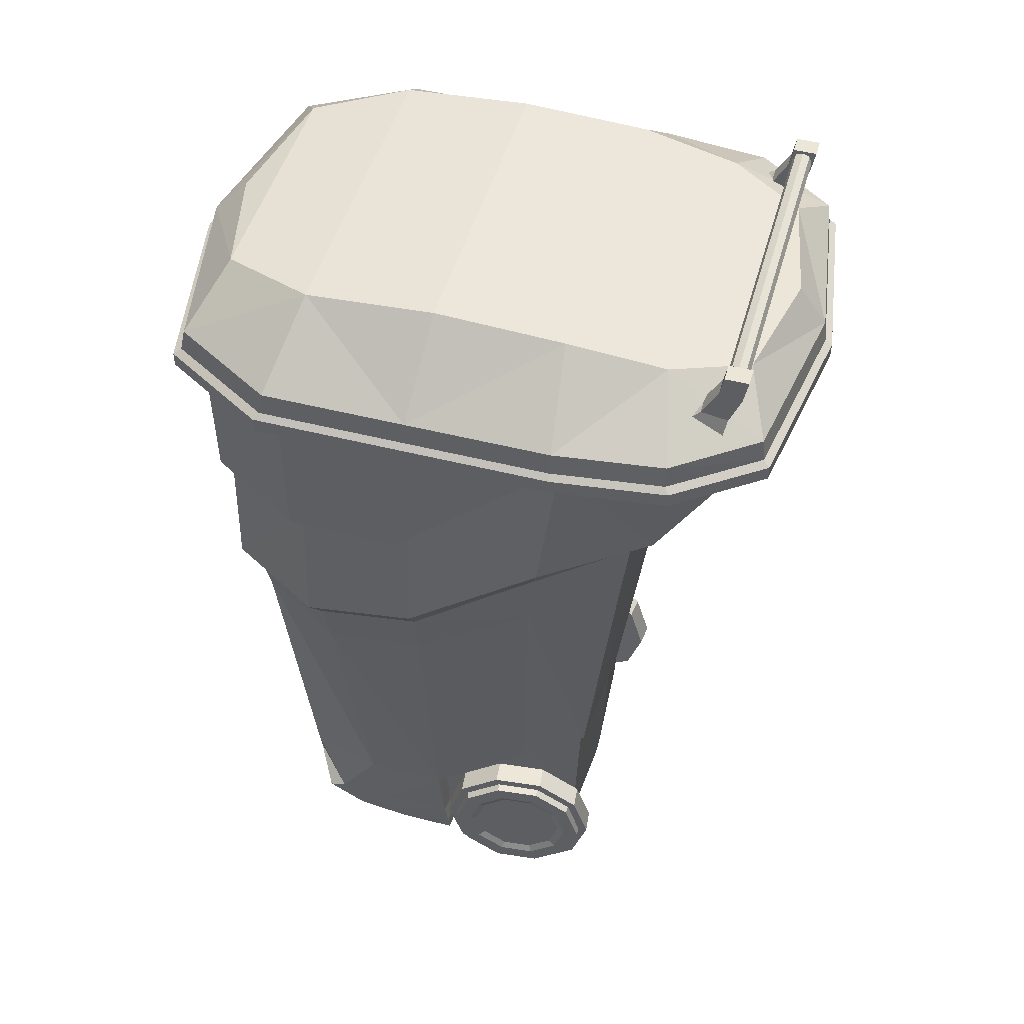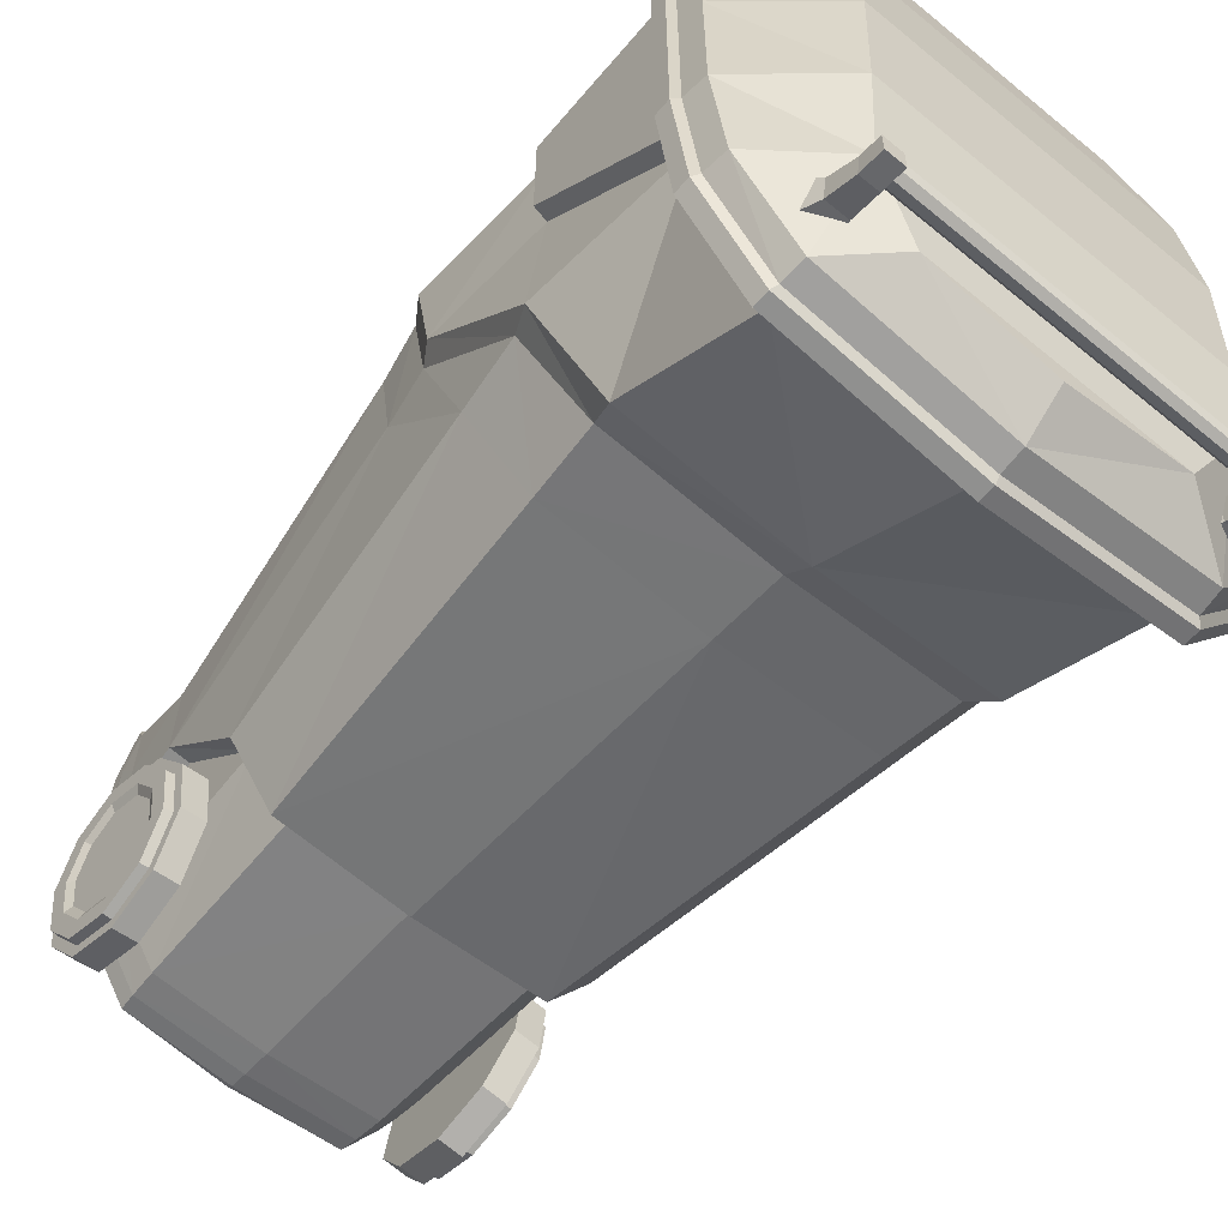
<metadata>
{"format":"obj","ext":"obj","renderer":"f3d","projection":"perspective","resolution":1024,"background":"white","views":[{"elev":49.0,"azim":105.8,"up":"+Y"},{"elev":-60.9,"azim":140.0,"up":"+Z"}]}
</metadata>
<code>
o Trashcan_Cube.066
v -1.177 0.4094 0.615
v 0 4.651 -1.589
v -1.602 3.581 0.9031
v 1.177 0.4094 0.615
v 1.146 0.08418 0.4898
v -0 3.581 1.809
v 1.602 3.581 0.9031
v -1.853 5.885 -1.019
v -0 0.2336 1.183
v 0 -8.7e-05 0.4843
v 1.146 0.3215 1.2
v -1.146 0.08418 0.4898
v -0 0.5589 1.437
v -1.146 0.3215 1.2
v 1.627 5.883 -1.038
v 0.00537 5.885 2.2
v 1.864 5.885 1.151
v 1.399 5.885 1.937
v 1.322 5.885 -2.454
v -1.388 5.885 1.937
v -1.853 5.885 1.151
v 0 5.883 -2.486
v 0 4.127 -1.519
v -1.162 0.2076 0.5238
v 1.534 3.211 0.8714
v -1.534 3.211 0.8714
v -1.201 3.581 1.583
v -0 3.211 1.744
v -1.162 0.3875 1.062
v 1.146 0.1435 0.9035
v 1.162 0.3875 1.062
v -0 0.9932 1.492
v 1.162 0.2076 0.5238
v -1.186 0.4094 0.0781
v 1.186 0.4094 0.0781
v -1.146 0.08418 0.05117
v 1.201 3.581 1.583
v 0 4.848 -1.785
v 1.69 3.715 0.9671
v -1.69 3.715 0.9671
v -0 3.715 1.931
v -1.602 3.715 0.1198
v -1.201 4.651 -1.495
v 1.201 4.651 -1.495
v -1.602 4.517 -0.8242
v 1.602 4.517 -0.8242
v 1.602 3.715 0.1198
v 1.627 4.774 0.9593
v -1.627 4.774 0.9593
v -0 4.774 1.922
v 1.762 5.885 -1.838
v -0.8505 0.02098 0.4857
v -0.8505 0.2556 1.187
v -0 0.05834 0.8917
v 0.8505 0.2556 1.187
v -0 0.4318 1.364
v 0.8505 0.02098 0.4857
v 0 -8.7e-05 0.05241
v 1.146 0.08418 0.05117
v 0.8593 0.4996 1.378
v -1.146 0.1435 0.9035
v -0.8593 0.4996 1.378
v 1.235 0.9558 0.7238
v 0 1.691 -1.207
v -1.235 0.9558 0.7238
v -0.000251 5.885 -2.659
v -1.322 5.885 -2.454
v -1.711 4.774 0.1953
v -1.282 4.774 1.748
v 1.292 4.774 1.748
v 1.721 4.774 0.1953
v -1.711 4.774 1.026
v -1.711 5.883 1.032
v -1.282 5.883 1.757
v 0.005191 4.774 1.988
v 0.005191 5.883 1.999
v 1.864 5.885 -1.019
v -1.763 5.885 -1.838
v -1.627 5.883 -1.038
v -1.221 5.883 -2.297
v 1.221 5.883 -2.297
v -1.152 4.127 -1.43
v 1.152 4.127 -1.43
v -1.165 0.2076 0.05728
v -1.149 3.211 1.526
v -1.536 3.326 0.1166
v 1.149 3.211 1.526
v -1.157 0.2377 0.8502
v -1.003 0.8314 1.327
v 1.003 0.8314 1.327
v 1.157 0.2377 0.8502
v 1.165 0.2076 0.05728
v 1.536 3.326 0.1166
v 1.536 4.013 -0.7946
v -1.536 4.013 -0.7946
v -1.268 4.848 -1.673
v 1.268 4.848 -1.673
v 1.69 3.856 0.1325
v 1.268 3.715 1.69
v -1.268 3.715 1.69
v -1.69 3.856 0.1325
v 1.69 4.706 -0.89
v -1.69 4.706 -0.89
v 1.627 4.774 0.1286
v 1.221 4.774 1.681
v -1.221 4.774 1.681
v -1.627 4.774 0.1286
v 1.864 5.995 1.151
v -0.8505 0.07964 0.8947
v -0.8505 0.02098 0.0521
v 0.8505 0.02098 0.0521
v -0.6326 0.4038 1.322
v 0.8505 0.07964 0.8947
v 0.6326 0.4038 1.322
v -1.247 1.675 -0.6731
v 0.9343 1.691 -1.144
v 1.247 1.675 -0.6731
v -1.249 0.972 0.1006
v -0.9343 1.691 -1.144
v 1.249 0.972 0.1006
v 0.00537 5.995 2.2
v -1.853 5.995 -1.019
v 1.292 5.883 1.757
v 1.721 4.774 1.026
v 1.721 5.883 1.032
v 1.721 5.883 0.1847
v 1.721 5.883 -0.9718
v -1.711 5.883 -0.9718
v -1.711 5.883 0.1847
v -1.711 5.883 -0.4197
v 1.399 5.995 1.937
v 1.322 5.995 -2.454
v -1.388 5.995 1.937
v -1.853 5.995 1.151
v 1.762 5.995 -1.838
v -0.000251 5.995 -2.659
v -1.322 5.995 -2.454
v 1.864 5.995 -1.019
v -1.763 5.995 -1.838
v 1.821 6.032 1.115
v 0.005316 6.032 2.139
v -1.81 6.032 -1.005
v 1.367 6.032 1.883
v 1.291 6.032 -2.407
v -1.356 6.032 1.883
v -1.81 6.032 1.115
v 1.722 6.032 -1.805
v -0.000176 6.032 -2.607
v -1.292 6.032 -2.407
v 1.821 6.032 -1.005
v -1.722 6.032 -1.805
v 1.803 6.199 1.088
v 0.005294 6.199 2.115
v -1.792 6.199 -1.011
v 1.354 6.199 1.849
v 1.279 6.199 -2.387
v -1.343 6.199 1.849
v -1.792 6.199 1.088
v 1.705 6.199 -1.803
v -0.000145 6.199 -2.586
v -1.279 6.199 -2.387
v 1.803 6.199 -1.011
v -1.705 6.199 -1.803
v 1.205 6.66 0.9359
v 0.004552 6.484 1.848
v -1.196 6.684 -0.9512
v 0.9047 6.565 1.62
v 0.8547 6.484 -2.199
v -0.8956 6.565 1.62
v -1.196 6.66 0.9359
v 1.139 6.565 -1.664
v 0.000921 6.484 -2.378
v -0.8529 6.484 -2.199
v 1.205 6.684 -0.9512
v -1.138 6.565 -1.664
v 0.004356 6.565 1.62
v 0.003768 6.66 0.9359
v 0.001535 6.565 -1.664
v 0.002147 6.684 -0.9512
v 0.001074 6.484 -2.199
v -1.853 5.995 0.06629
v 1.864 5.885 0.06629
v -1.853 5.885 0.06629
v 1.864 5.995 0.06629
v -1.81 6.032 0.05533
v 1.821 6.032 0.05533
v -1.792 6.199 0.03878
v 1.803 6.199 0.03878
v -1.196 6.728 -0.007624
v 1.205 6.728 -0.007623
v 0.002958 6.728 -0.007623
v 0 0.4094 -1.096
v -0.7826 0.4094 -1.041
v 0 1.691 -1.16
v 0.7826 0.4094 -1.041
v 0 0.2076 -1.076
v 1.044 0.4094 -0.6254
v 1.045 0.4094 0.0673
v 0 0.08418 -1.057
v 0.7573 0.08418 -1.004
v 0 0.02098 -0.9912
v -0.7573 0.08418 -1.004
v 1.01 0.08418 0.04158
v 1.01 0.08418 -0.6063
v -1.044 0.4094 -0.6254
v -1.045 0.4094 0.0673
v -1.01 0.08418 -0.6063
v -1.01 0.08418 0.04158
v 0 -8.7e-05 0.04277
v 0 -8.7e-05 -0.5952
v 0.7694 0.2076 -1.022
v -0.7694 0.2076 -1.022
v 0.8235 1.691 -1.099
v 1.026 0.2076 -0.6166
v 1.026 0.2076 0.04742
v -1.026 0.2076 -0.6166
v -1.101 0.972 0.0888
v -1.026 0.2076 0.04742
v 1.101 0.972 0.0888
v -0.7496 0.02098 0.04247
v -1.099 1.675 -0.6499
v -0.7496 0.02098 -0.598
v 1.099 1.675 -0.6499
v 0.5576 0.03737 -0.9538
v -0.5576 0.03737 -0.9538
v 0.7496 0.02098 -0.598
v 0.7496 0.02098 0.04247
v -0.8235 1.691 -1.099
v -1.283 6.588 -2.146
v 1.295 6.588 -2.146
v -1.283 6.609 -2.094
v 1.295 6.609 -2.094
v -1.283 6.661 -2.073
v 1.295 6.661 -2.073
v -1.283 6.712 -2.094
v 1.295 6.712 -2.094
v -1.283 6.733 -2.146
v 1.295 6.733 -2.146
v -1.283 6.712 -2.197
v 1.295 6.712 -2.197
v -1.283 6.661 -2.219
v 1.295 6.661 -2.219
v -1.283 6.609 -2.197
v 1.295 6.609 -2.197
v -1.37 6.241 -2.106
v -1.323 6.378 -2.133
v -1.117 6.241 -2.106
v -1.165 6.378 -2.133
v -1.37 6.29 -1.795
v -1.323 6.409 -1.938
v -1.117 6.29 -1.795
v -1.165 6.409 -1.938
v -1.311 6.582 -2.215
v -1.176 6.582 -2.215
v -1.176 6.608 -2.049
v -1.311 6.608 -2.049
v -1.311 6.751 -2.246
v -1.176 6.751 -2.246
v -1.176 6.751 -2.075
v -1.311 6.751 -2.075
v 1.37 6.241 -2.106
v 1.323 6.378 -2.133
v 1.117 6.241 -2.106
v 1.165 6.378 -2.133
v 1.37 6.29 -1.795
v 1.323 6.409 -1.938
v 1.117 6.29 -1.795
v 1.165 6.409 -1.938
v 1.311 6.582 -2.215
v 1.176 6.582 -2.215
v 1.176 6.608 -2.049
v 1.311 6.608 -2.049
v 1.311 6.751 -2.246
v 1.176 6.751 -2.246
v 1.176 6.751 -2.075
v 1.311 6.751 -2.075
v -1.104 1.248 -0.4295
v -1.278 1.248 -0.4484
v -1.138 1.022 -0.1171
v -1.312 1.022 -0.1359
v -1.151 0.6548 0.003802
v -1.325 0.6548 -0.01507
v -1.138 0.2862 -0.1131
v -1.313 0.2862 -0.132
v -1.105 0.05704 -0.423
v -1.279 0.05704 -0.4419
v -1.063 0.05493 -0.8077
v -1.237 0.05493 -0.8266
v -1.029 0.2807 -1.12
v -1.204 0.2807 -1.139
v -1.016 0.648 -1.241
v -1.191 0.648 -1.26
v -1.029 1.017 -1.124
v -1.203 1.017 -1.143
v -1.062 1.246 -0.8141
v -1.237 1.246 -0.833
v -1.306 0.9806 -0.192
v -1.276 1.181 -0.4695
v -1.318 0.6544 -0.08467
v -1.306 0.327 -0.1885
v -1.277 0.1235 -0.4638
v -1.24 0.1216 -0.8054
v -1.21 0.3221 -1.083
v -1.198 0.6483 -1.19
v -1.209 0.9757 -1.086
v -1.239 1.179 -0.8111
v -1.365 0.9762 -0.2044
v -1.335 1.174 -0.4782
v -1.376 0.6543 -0.09853
v -1.365 0.3314 -0.2009
v -1.336 0.1306 -0.4725
v -1.299 0.1288 -0.8096
v -1.27 0.3265 -1.083
v -1.258 0.6484 -1.189
v -1.269 0.9714 -1.087
v -1.299 1.172 -0.8152
v -1.354 0.9042 -0.3019
v -1.331 1.058 -0.5149
v -1.363 0.6537 -0.2195
v -1.355 0.4023 -0.2992
v -1.332 0.2461 -0.5105
v -1.303 0.2446 -0.7729
v -1.28 0.3986 -0.9859
v -1.271 0.6491 -1.068
v -1.28 0.9004 -0.9886
v -1.303 1.057 -0.7772
v -1.323 0.8688 -0.3469
v -1.303 1.001 -0.5302
v -1.331 0.6534 -0.276
v -1.323 0.4372 -0.3446
v -1.304 0.3028 -0.5264
v -1.279 0.3016 -0.752
v -1.26 0.4339 -0.9352
v -1.252 0.6494 -1.006
v -1.259 0.8656 -0.9376
v -1.279 1 -0.7558
v 1.104 1.248 -0.4295
v 1.278 1.248 -0.4484
v 1.138 1.022 -0.1171
v 1.312 1.022 -0.1359
v 1.151 0.6548 0.003802
v 1.325 0.6548 -0.01507
v 1.138 0.2862 -0.1131
v 1.313 0.2862 -0.132
v 1.105 0.05704 -0.423
v 1.279 0.05704 -0.4419
v 1.063 0.05493 -0.8077
v 1.237 0.05493 -0.8266
v 1.029 0.2807 -1.12
v 1.204 0.2807 -1.139
v 1.016 0.648 -1.241
v 1.191 0.648 -1.26
v 1.029 1.017 -1.124
v 1.203 1.017 -1.143
v 1.062 1.246 -0.8141
v 1.237 1.246 -0.833
v 1.306 0.9806 -0.192
v 1.276 1.181 -0.4695
v 1.318 0.6544 -0.08467
v 1.306 0.327 -0.1885
v 1.277 0.1235 -0.4638
v 1.24 0.1216 -0.8054
v 1.21 0.3221 -1.083
v 1.198 0.6483 -1.19
v 1.209 0.9757 -1.086
v 1.239 1.179 -0.8111
v 1.365 0.9762 -0.2044
v 1.335 1.174 -0.4782
v 1.376 0.6543 -0.09853
v 1.365 0.3314 -0.2009
v 1.336 0.1306 -0.4725
v 1.299 0.1288 -0.8096
v 1.27 0.3265 -1.083
v 1.258 0.6484 -1.189
v 1.269 0.9714 -1.087
v 1.299 1.172 -0.8152
v 1.354 0.9042 -0.3019
v 1.331 1.058 -0.5149
v 1.363 0.6537 -0.2195
v 1.355 0.4023 -0.2992
v 1.332 0.2461 -0.5105
v 1.303 0.2446 -0.7729
v 1.28 0.3986 -0.9859
v 1.271 0.6491 -1.068
v 1.28 0.9004 -0.9886
v 1.303 1.057 -0.7772
v 1.323 0.8688 -0.3469
v 1.303 1.001 -0.5302
v 1.331 0.6534 -0.276
v 1.323 0.4372 -0.3446
v 1.304 0.3028 -0.5264
v 1.279 0.3016 -0.752
v 1.26 0.4339 -0.9352
v 1.252 0.6494 -1.006
v 1.259 0.8656 -0.9376
v 1.279 1 -0.7558
f 1 88 24
f 65 29 1
f 1 118 65
f 24 34 1
f 85 32 89
f 117 93 94
f 2 83 44
f 2 82 23
f 38 43 2
f 44 38 2
f 3 86 42
f 3 85 26
f 40 27 3
f 3 101 40
f 35 33 4
f 4 120 35
f 31 63 4
f 4 91 31
f 5 92 59
f 5 91 33
f 5 113 30
f 59 57 5
f 6 85 27
f 6 87 28
f 41 37 6
f 27 41 6
f 100 49 106
f 228 64 119
f 227 58 111
f 110 208 36
f 97 15 81
f 41 106 50
f 107 103 79
f 116 223 117
f 94 47 46
f 103 43 96
f 83 46 44
f 46 98 102
f 95 42 86
f 7 87 37
f 7 93 25
f 7 98 47
f 37 39 7
f 101 45 103
f 44 102 97
f 116 94 83
f 128 107 79
f 98 48 104
f 38 81 22
f 101 49 40
f 68 49 107
f 102 104 15
f 72 106 49
f 221 193 228
f 99 48 39
f 9 109 53
f 9 113 54
f 9 114 55
f 9 112 56
f 215 59 92
f 120 25 93
f 10 110 52
f 10 111 58
f 54 57 10
f 52 54 10
f 58 220 110
f 198 92 35
f 203 111 59
f 219 35 120
f 223 120 117
f 84 206 34
f 118 221 115
f 34 217 118
f 221 119 115
f 64 213 116
f 36 218 84
f 31 30 11
f 60 31 11
f 55 60 11
f 30 55 11
f 12 88 61
f 12 84 24
f 52 36 12
f 12 109 52
f 32 60 13
f 62 32 13
f 13 112 62
f 13 114 56
f 29 62 14
f 61 29 14
f 53 61 14
f 62 53 14
f 85 65 26
f 119 23 82
f 63 87 25
f 95 119 82
f 116 23 64
f 86 115 95
f 96 79 103
f 118 26 65
f 41 105 99
f 105 124 48
f 48 71 104
f 106 75 50
f 75 105 50
f 104 127 15
f 123 75 76
f 73 68 129
f 75 74 76
f 125 71 124
f 127 71 126
f 68 130 129
f 73 69 72
f 125 70 123
f 32 87 90
f 80 38 22
f 78 137 67
f 16 133 20
f 66 132 19
f 51 138 77
f 184 17 182
f 132 51 19
f 133 21 20
f 17 131 18
f 21 181 183
f 137 66 67
f 131 16 18
f 122 78 8
f 136 144 132
f 145 134 133
f 149 136 137
f 138 147 150
f 181 146 185
f 143 121 131
f 139 149 137
f 184 140 108
f 144 135 132
f 108 143 131
f 121 145 133
f 122 151 139
f 154 151 142
f 140 155 143
f 148 156 144
f 157 146 145
f 186 152 140
f 161 148 149
f 147 162 150
f 155 141 143
f 149 163 161
f 185 158 187
f 144 159 147
f 141 157 145
f 153 169 157
f 154 175 163
f 155 164 167
f 160 168 156
f 157 170 158
f 188 164 152
f 173 160 161
f 162 171 174
f 167 153 155
f 161 175 173
f 187 170 189
f 156 171 159
f 169 177 170
f 191 170 177
f 179 175 166
f 178 173 175
f 174 191 190
f 167 176 165
f 179 189 191
f 165 176 169
f 179 171 178
f 172 180 168
f 177 167 164
f 168 178 171
f 173 180 172
f 190 177 164
f 187 166 154
f 174 188 162
f 142 187 154
f 150 188 186
f 150 184 138
f 181 142 122
f 183 122 8
f 138 182 77
f 192 212 196
f 194 193 192
f 195 194 192
f 192 211 195
f 204 215 214
f 197 215 198
f 196 202 199
f 200 196 199
f 199 224 200
f 199 225 201
f 226 203 204
f 217 205 221
f 223 195 197
f 205 212 193
f 218 207 216
f 218 205 206
f 222 208 220
f 224 210 226
f 211 197 195
f 210 227 226
f 220 210 222
f 210 225 222
f 216 202 212
f 222 202 207
f 200 214 211
f 226 200 224
f 219 197 198
f 82 45 95
f 230 231 229
f 232 233 231
f 234 235 233
f 236 237 235
f 238 239 237
f 240 241 239
f 242 238 234
f 242 243 241
f 244 229 243
f 235 239 243
f 245 248 247
f 247 252 251
f 252 249 251
f 250 245 249
f 251 245 247
f 248 253 254
f 253 260 257
f 246 256 253
f 248 255 252
f 252 256 250
f 258 260 259
f 254 259 255
f 255 260 256
f 253 258 254
f 261 264 262
f 263 268 264
f 265 268 267
f 261 266 265
f 261 267 263
f 264 269 262
f 269 276 272
f 262 272 266
f 271 264 268
f 272 268 266
f 276 274 275
f 275 270 271
f 276 271 272
f 274 269 270
f 1 29 88
f 65 89 29
f 1 34 118
f 24 84 34
f 85 28 32
f 117 120 93
f 2 23 83
f 2 43 82
f 38 96 43
f 44 97 38
f 3 26 86
f 3 27 85
f 40 100 27
f 3 42 101
f 35 92 33
f 4 63 120
f 31 90 63
f 4 33 91
f 5 33 92
f 5 30 91
f 5 57 113
f 59 111 57
f 6 28 85
f 6 37 87
f 41 99 37
f 27 100 41
f 100 40 49
f 228 194 64
f 227 209 58
f 110 220 208
f 97 102 15
f 41 100 106
f 107 101 103
f 116 213 223
f 94 93 47
f 103 45 43
f 83 94 46
f 46 47 98
f 95 45 42
f 7 25 87
f 7 47 93
f 7 39 98
f 37 99 39
f 101 42 45
f 44 46 102
f 116 117 94
f 128 68 107
f 98 39 48
f 38 97 81
f 101 107 49
f 68 72 49
f 102 98 104
f 72 69 106
f 221 205 193
f 99 105 48
f 9 54 109
f 9 55 113
f 9 56 114
f 9 53 112
f 215 203 59
f 120 63 25
f 10 58 110
f 10 57 111
f 54 113 57
f 52 109 54
f 58 209 220
f 198 215 92
f 203 227 111
f 219 198 35
f 223 219 120
f 84 218 206
f 118 217 221
f 34 206 217
f 221 228 119
f 64 194 213
f 36 208 218
f 31 91 30
f 60 90 31
f 55 114 60
f 30 113 55
f 12 24 88
f 12 36 84
f 52 110 36
f 12 61 109
f 32 90 60
f 62 89 32
f 13 56 112
f 13 60 114
f 29 89 62
f 61 88 29
f 53 109 61
f 62 112 53
f 85 89 65
f 119 64 23
f 63 90 87
f 95 115 119
f 116 83 23
f 86 118 115
f 96 80 79
f 118 86 26
f 41 50 105
f 105 70 124
f 48 124 71
f 106 69 75
f 75 70 105
f 104 71 127
f 123 70 75
f 73 72 68
f 75 69 74
f 125 126 71
f 68 128 130
f 73 74 69
f 125 124 70
f 32 28 87
f 80 96 38
f 78 139 137
f 16 121 133
f 66 136 132
f 51 135 138
f 184 108 17
f 132 135 51
f 133 134 21
f 17 108 131
f 21 134 181
f 137 136 66
f 131 121 16
f 122 139 78
f 136 148 144
f 145 146 134
f 149 148 136
f 138 135 147
f 181 134 146
f 143 141 121
f 139 151 149
f 184 186 140
f 144 147 135
f 108 140 143
f 121 141 145
f 122 142 151
f 154 163 151
f 140 152 155
f 148 160 156
f 157 158 146
f 186 188 152
f 161 160 148
f 147 159 162
f 155 153 141
f 149 151 163
f 185 146 158
f 144 156 159
f 141 153 157
f 153 165 169
f 154 166 175
f 155 152 164
f 160 172 168
f 157 169 170
f 188 190 164
f 173 172 160
f 162 159 171
f 167 165 153
f 161 163 175
f 187 158 170
f 156 168 171
f 169 176 177
f 191 189 170
f 179 178 175
f 178 180 173
f 174 179 191
f 179 166 189
f 179 174 171
f 177 176 167
f 168 180 178
f 190 191 177
f 187 189 166
f 174 190 188
f 142 185 187
f 150 162 188
f 150 186 184
f 181 185 142
f 183 181 122
f 138 184 182
f 192 193 212
f 194 228 193
f 195 213 194
f 192 196 211
f 204 203 215
f 197 214 215
f 196 212 202
f 200 211 196
f 199 201 224
f 199 202 225
f 226 227 203
f 217 206 205
f 223 213 195
f 205 216 212
f 218 208 207
f 218 216 205
f 222 207 208
f 224 201 210
f 211 214 197
f 210 209 227
f 220 209 210
f 210 201 225
f 216 207 202
f 222 225 202
f 200 204 214
f 226 204 200
f 219 223 197
f 82 43 45
f 230 232 231
f 232 234 233
f 234 236 235
f 236 238 237
f 238 240 239
f 240 242 241
f 234 232 230
f 230 244 234
f 244 242 234
f 242 240 238
f 238 236 234
f 242 244 243
f 244 230 229
f 243 229 231
f 231 233 243
f 233 235 243
f 235 237 239
f 239 241 243
f 245 246 248
f 247 248 252
f 252 250 249
f 250 246 245
f 251 249 245
f 248 246 253
f 253 256 260
f 246 250 256
f 248 254 255
f 252 255 256
f 258 257 260
f 254 258 259
f 255 259 260
f 253 257 258
f 261 263 264
f 263 267 268
f 265 266 268
f 261 262 266
f 261 265 267
f 264 270 269
f 269 273 276
f 262 269 272
f 271 270 264
f 272 271 268
f 276 273 274
f 275 274 270
f 276 275 271
f 274 273 269
f 278 279 277
f 280 281 279
f 282 283 281
f 284 285 283
f 286 287 285
f 287 290 289
f 289 292 291
f 291 294 293
f 294 306 296
f 293 296 295
f 295 278 277
f 295 279 283
f 301 310 311
f 294 304 305
f 292 303 304
f 288 303 290
f 286 302 288
f 286 300 301
f 278 297 280
f 284 299 300
f 280 299 282
f 296 298 278
f 307 318 317
f 297 308 307
f 305 314 315
f 302 311 312
f 299 307 309
f 306 315 316
f 303 312 313
f 300 309 310
f 306 308 298
f 303 314 304
f 324 335 325
f 315 324 325
f 311 322 312
f 307 319 309
f 315 326 316
f 313 322 323
f 309 320 310
f 316 318 308
f 314 323 324
f 310 321 311
f 328 335 331
f 321 332 322
f 317 329 319
f 326 335 336
f 322 333 323
f 319 330 320
f 318 336 328
f 323 334 324
f 321 330 331
f 318 327 317
f 339 338 337
f 341 340 339
f 343 342 341
f 345 344 343
f 347 346 345
f 347 350 348
f 349 352 350
f 351 354 352
f 366 354 356
f 353 356 354
f 355 338 356
f 351 343 339
f 361 370 360
f 354 364 352
f 352 363 350
f 350 362 348
f 362 346 348
f 346 360 344
f 357 338 340
f 344 359 342
f 359 340 342
f 358 356 338
f 367 378 368
f 357 368 358
f 365 374 364
f 362 371 361
f 359 367 357
f 366 375 365
f 373 362 363
f 360 369 359
f 368 366 358
f 374 363 364
f 395 384 385
f 375 384 374
f 382 371 372
f 369 377 367
f 376 385 375
f 373 382 372
f 380 369 370
f 368 386 376
f 374 383 373
f 381 370 371
f 391 395 388
f 382 391 381
f 389 377 379
f 386 395 385
f 393 382 383
f 390 379 380
f 388 386 378
f 394 383 384
f 381 390 380
f 387 378 377
f 278 280 279
f 280 282 281
f 282 284 283
f 284 286 285
f 286 288 287
f 287 288 290
f 289 290 292
f 291 292 294
f 294 305 306
f 293 294 296
f 295 296 278
f 295 277 279
f 279 281 283
f 283 285 287
f 287 289 283
f 289 291 283
f 291 293 283
f 293 295 283
f 301 300 310
f 294 292 304
f 292 290 303
f 288 302 303
f 286 301 302
f 286 284 300
f 278 298 297
f 284 282 299
f 280 297 299
f 296 306 298
f 307 308 318
f 297 298 308
f 305 304 314
f 302 301 311
f 299 297 307
f 306 305 315
f 303 302 312
f 300 299 309
f 306 316 308
f 303 313 314
f 324 334 335
f 315 314 324
f 311 321 322
f 307 317 319
f 315 325 326
f 313 312 322
f 309 319 320
f 316 326 318
f 314 313 323
f 310 320 321
f 329 327 328
f 328 336 335
f 335 334 333
f 333 332 335
f 332 331 335
f 331 330 329
f 329 328 331
f 321 331 332
f 317 327 329
f 326 325 335
f 322 332 333
f 319 329 330
f 318 326 336
f 323 333 334
f 321 320 330
f 318 328 327
f 339 340 338
f 341 342 340
f 343 344 342
f 345 346 344
f 347 348 346
f 347 349 350
f 349 351 352
f 351 353 354
f 366 365 354
f 353 355 356
f 355 337 338
f 339 337 355
f 355 353 351
f 351 349 343
f 349 347 343
f 347 345 343
f 343 341 339
f 339 355 351
f 361 371 370
f 354 365 364
f 352 364 363
f 350 363 362
f 362 361 346
f 346 361 360
f 357 358 338
f 344 360 359
f 359 357 340
f 358 366 356
f 367 377 378
f 357 367 368
f 365 375 374
f 362 372 371
f 359 369 367
f 366 376 375
f 373 372 362
f 360 370 369
f 368 376 366
f 374 373 363
f 395 394 384
f 375 385 384
f 382 381 371
f 369 379 377
f 376 386 385
f 373 383 382
f 380 379 369
f 368 378 386
f 374 384 383
f 381 380 370
f 388 387 391
f 387 389 391
f 389 390 391
f 391 392 393
f 393 394 391
f 394 395 391
f 395 396 388
f 382 392 391
f 389 387 377
f 386 396 395
f 393 392 382
f 390 389 379
f 388 396 386
f 394 393 383
f 381 391 390
f 387 388 378

</code>
